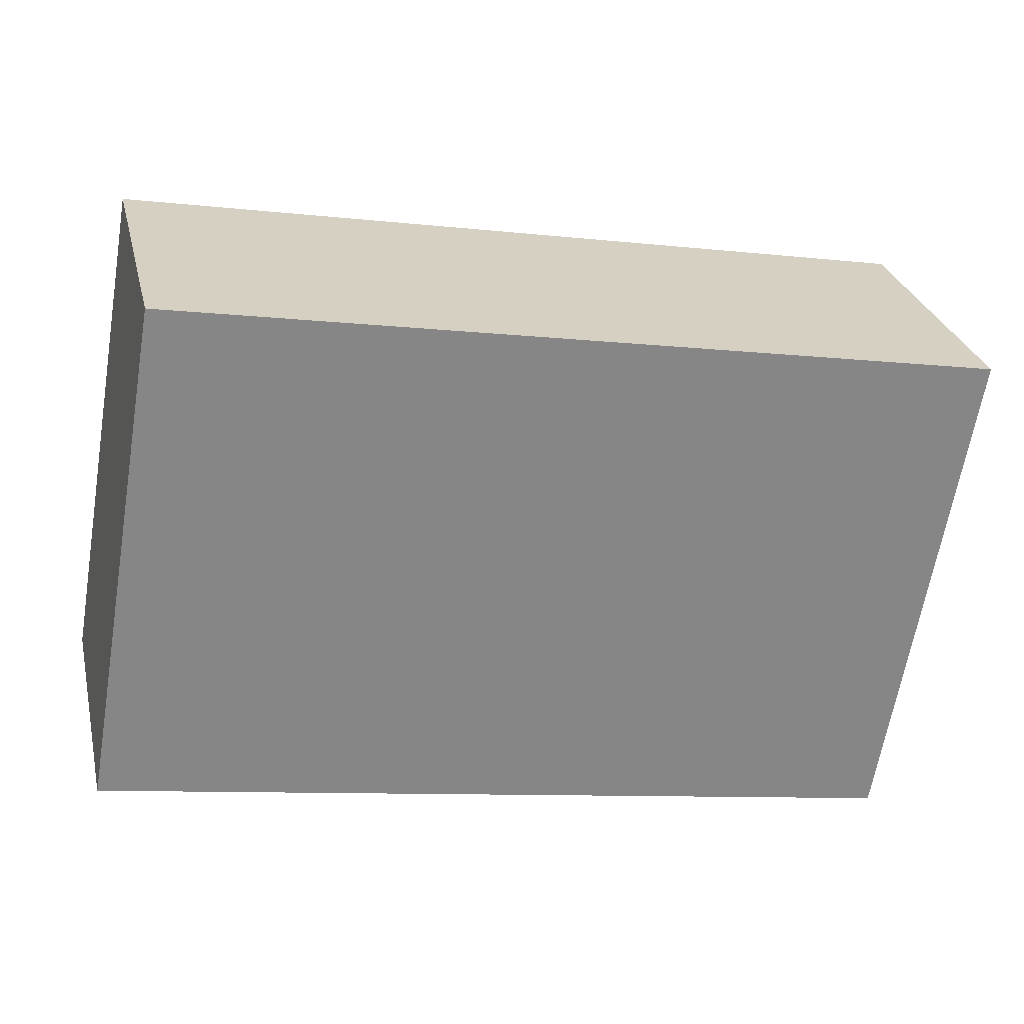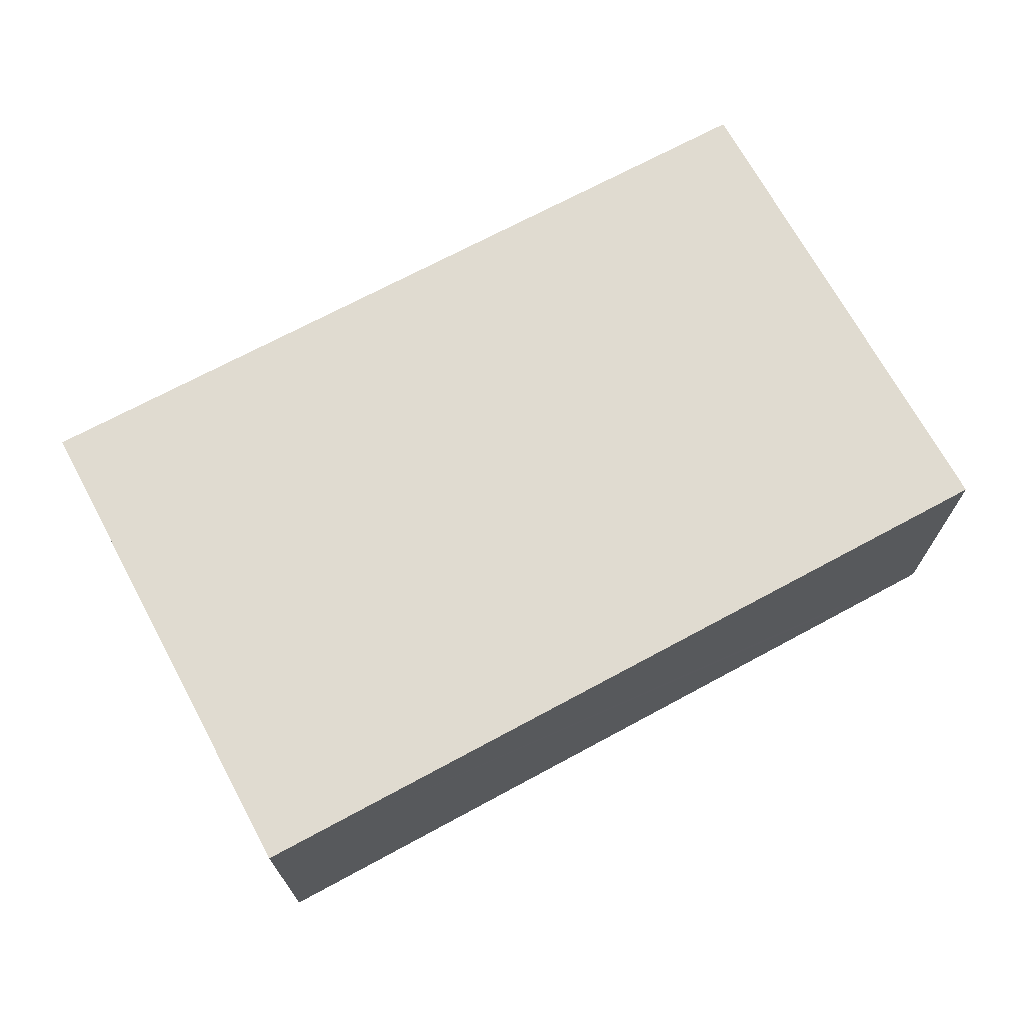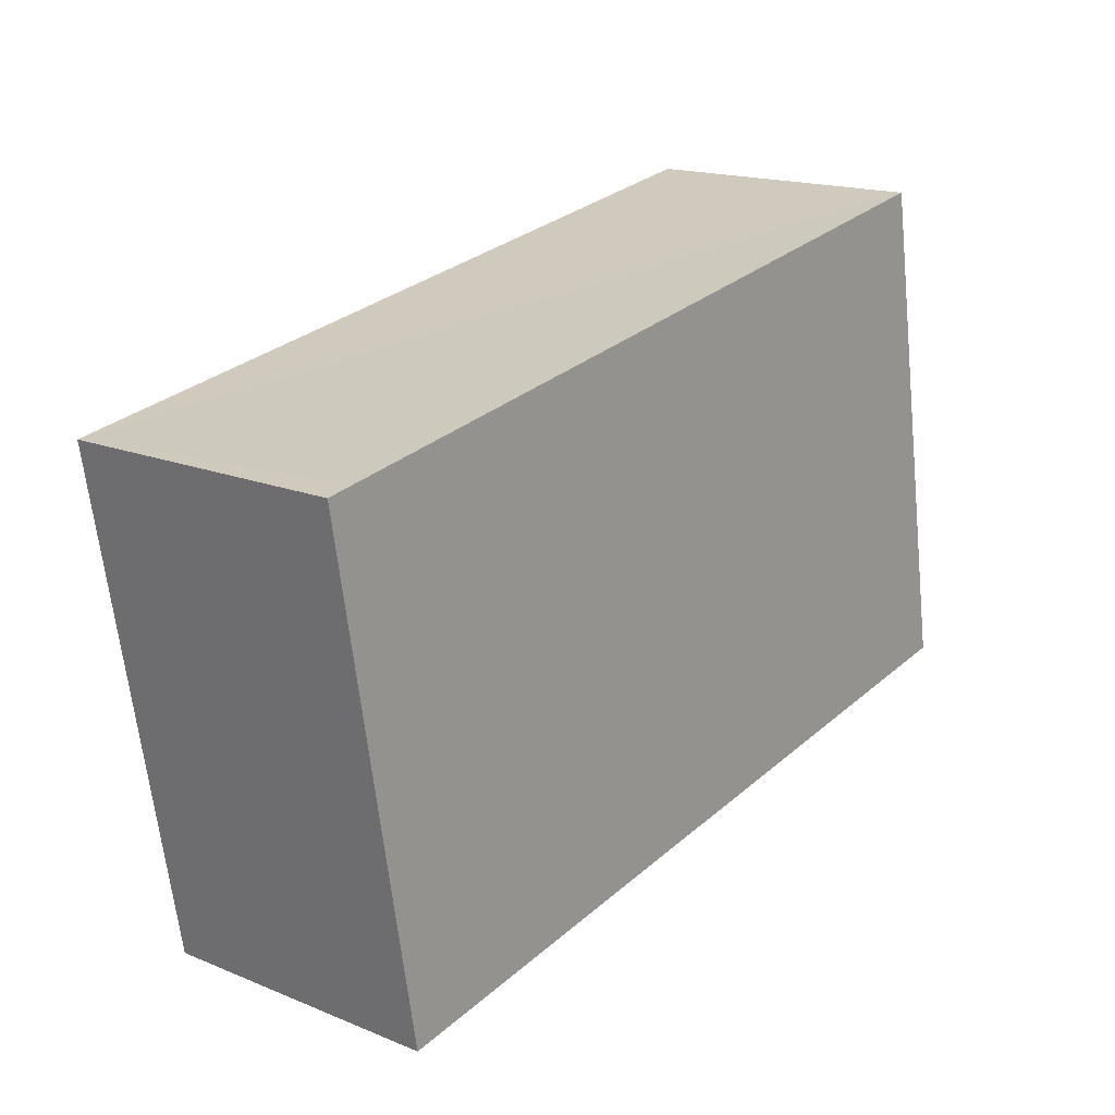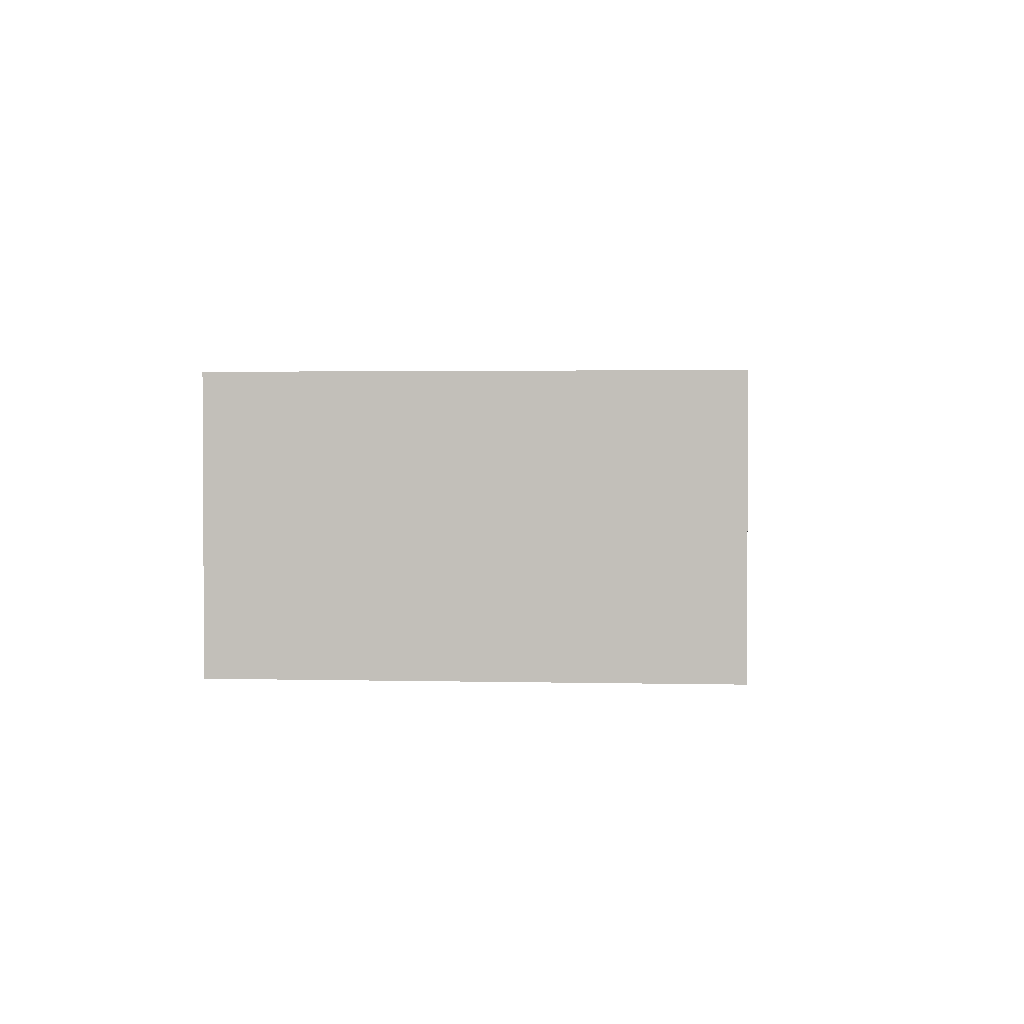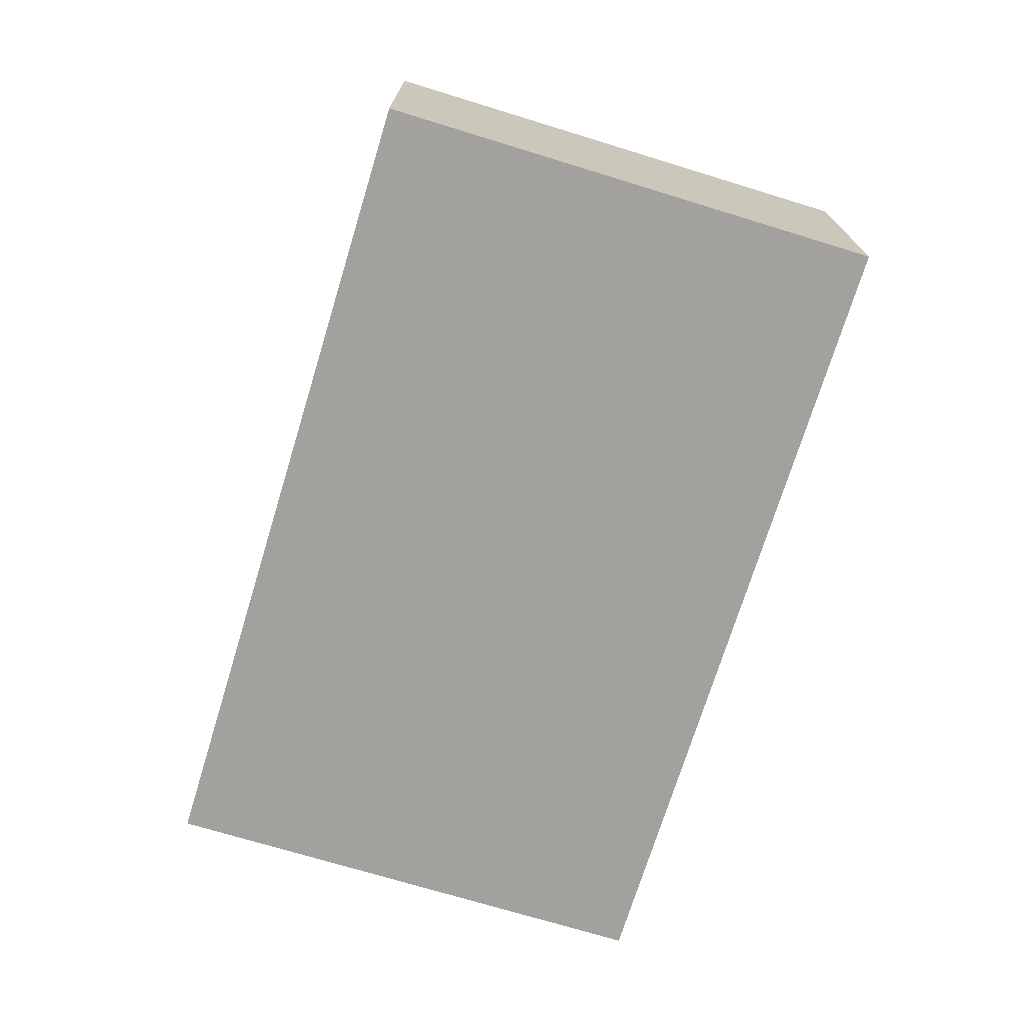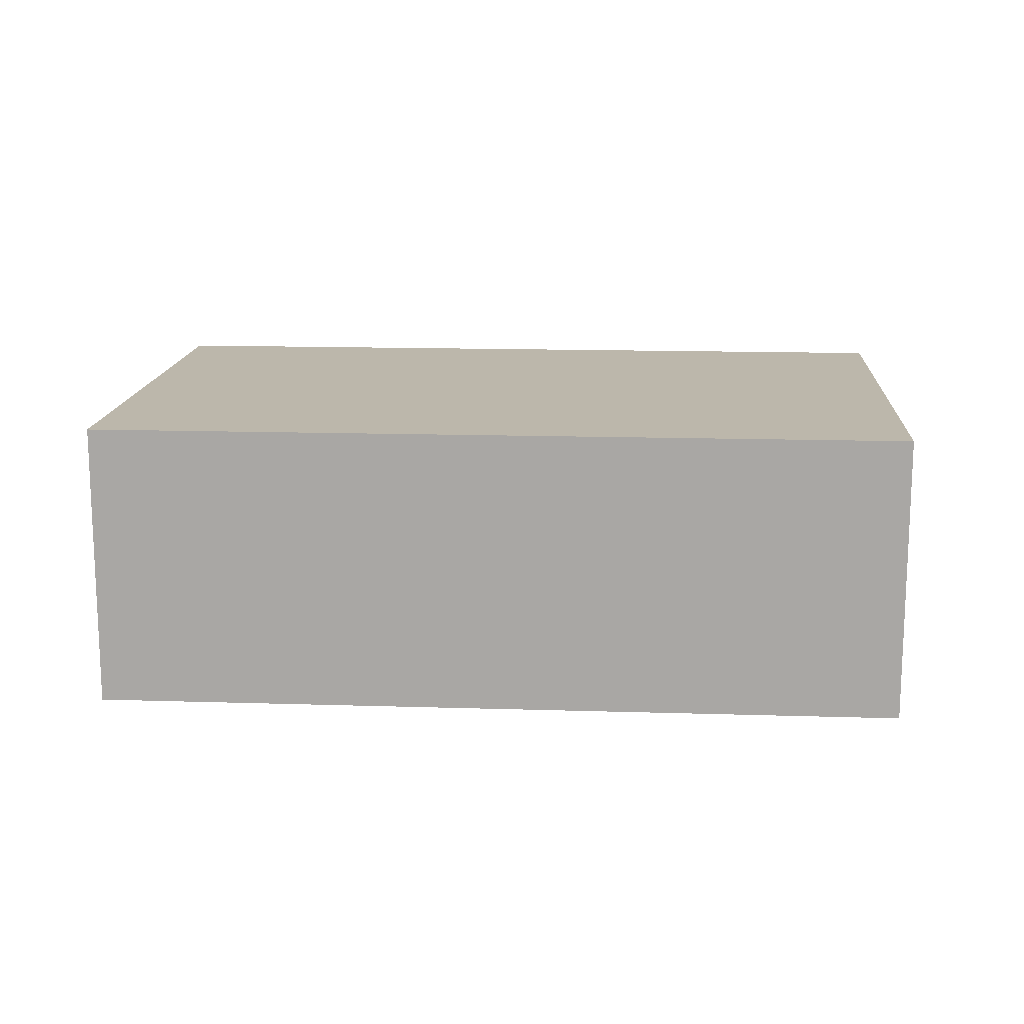
<metadata>
{"format":"obj","ext":"obj","renderer":"f3d","projection":"perspective","resolution":1024,"background":"white","views":[{"elev":28.1,"azim":-13.0,"up":"+Z"},{"elev":70.0,"azim":-18.6,"up":"+Y"},{"elev":16.9,"azim":129.2,"up":"+Z"},{"elev":1.9,"azim":105.0,"up":"+Y"},{"elev":-72.1,"azim":82.8,"up":"+Y"},{"elev":14.5,"azim":-166.3,"up":"+Y"}]}
</metadata>
<code>
v  6.334 2.25 -1.097
v  6.77 2.25 2.847
v  7.01 2.25 2.805
v  0.675 2.25 3.902
v  0 2.25 1.378e-16
v  7.01 -1.718e-16 2.805
v  6.334 6.717e-17 -1.097
v  0 0 0
v  0.675 -2.389e-16 3.902
v  6.77 -1.743e-16 2.847
g defaultobject
f 1 2 3
f 2 1 4
f 4 1 5
f 6 1 3
f 1 6 7
f 7 5 1
f 5 7 8
f 8 4 5
f 4 8 9
f 2 6 3
f 6 2 4
f 6 4 10
f 10 4 9
f 10 7 6
f 7 10 8
f 8 10 9

</code>
